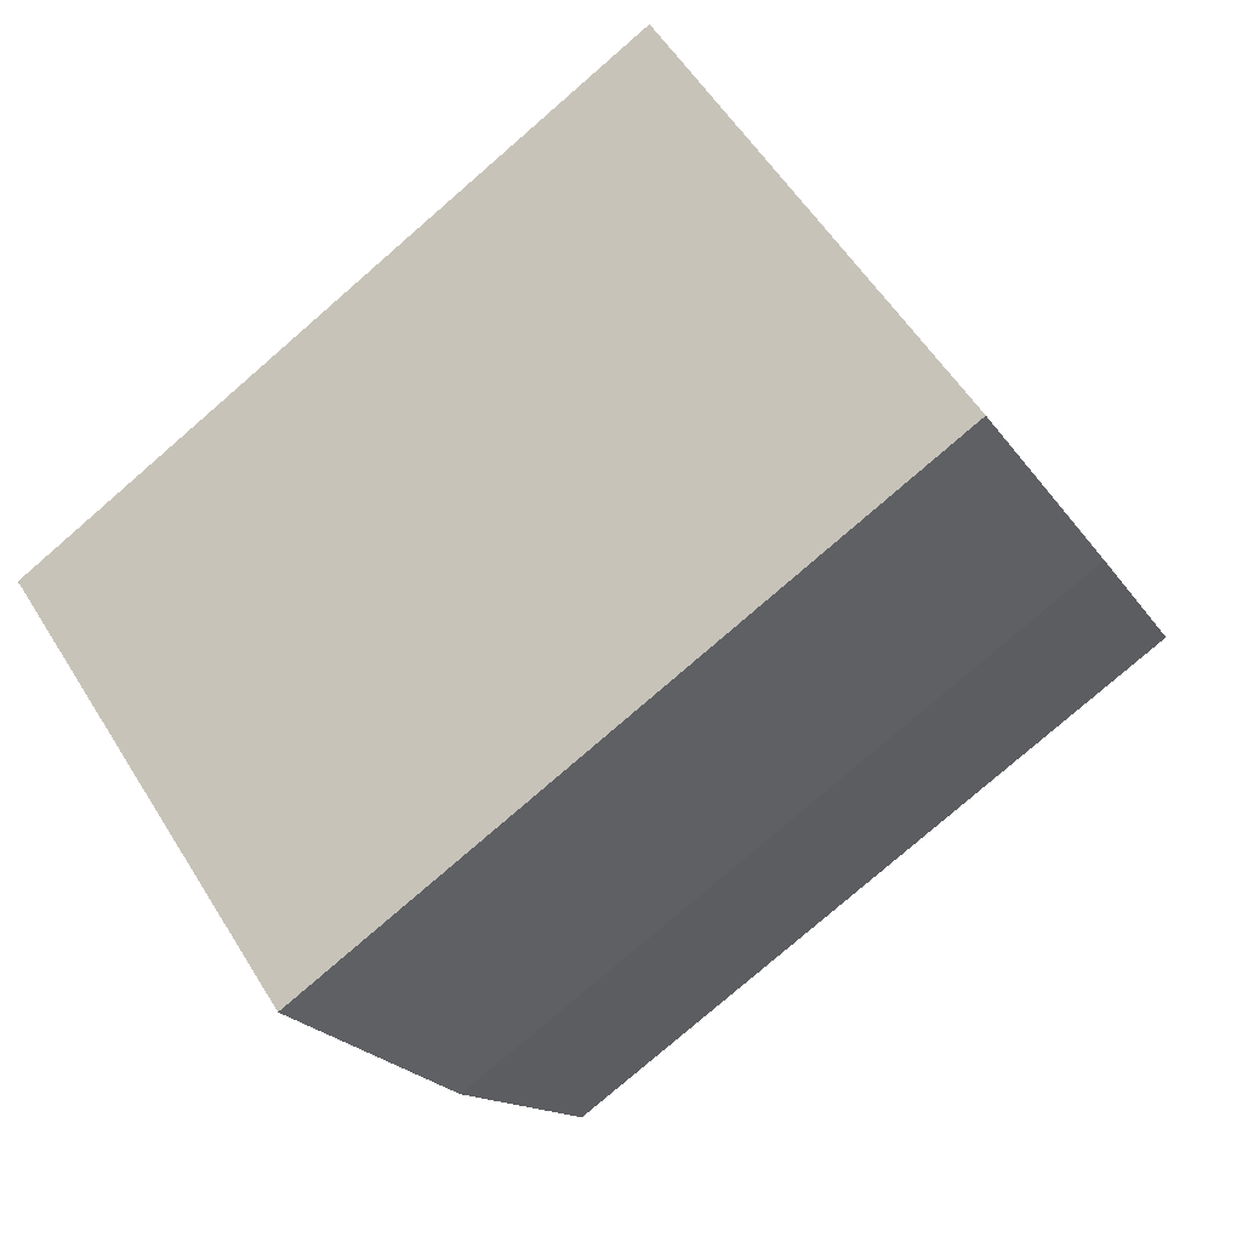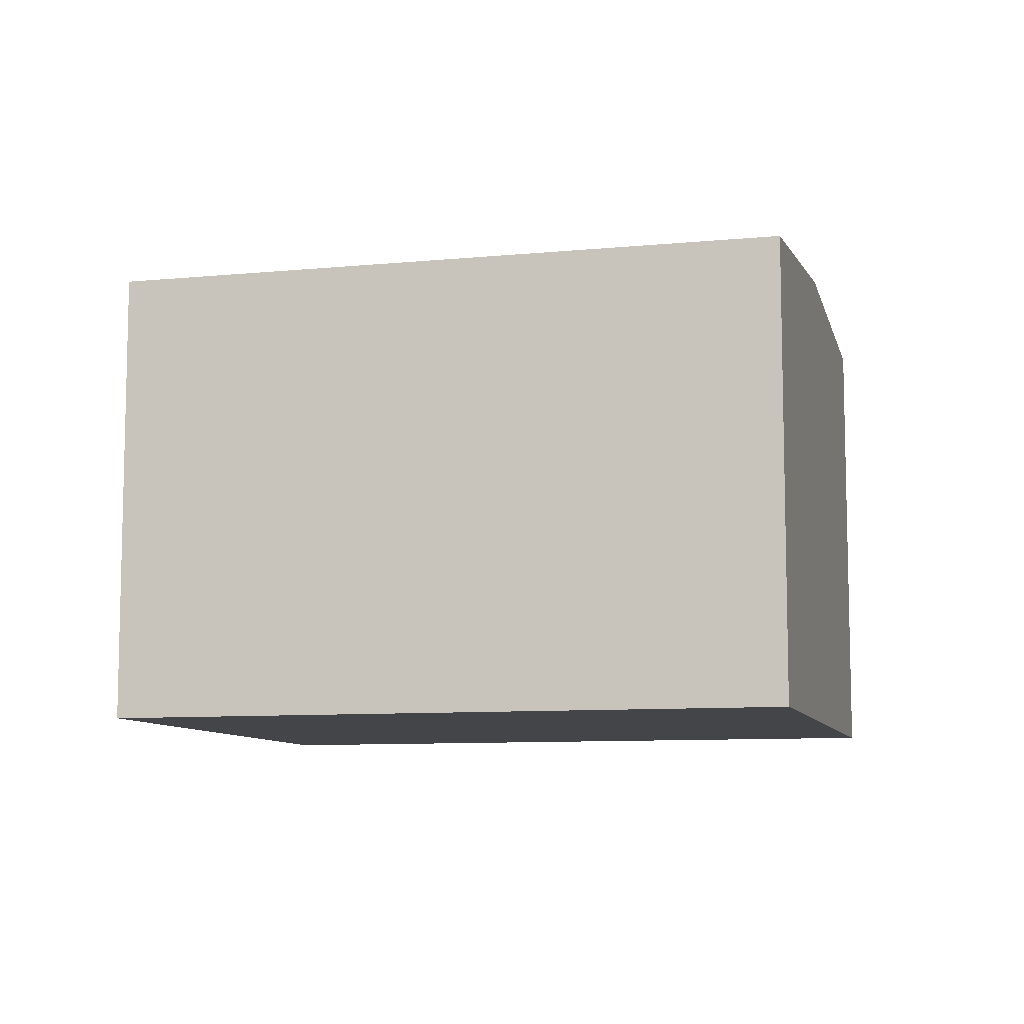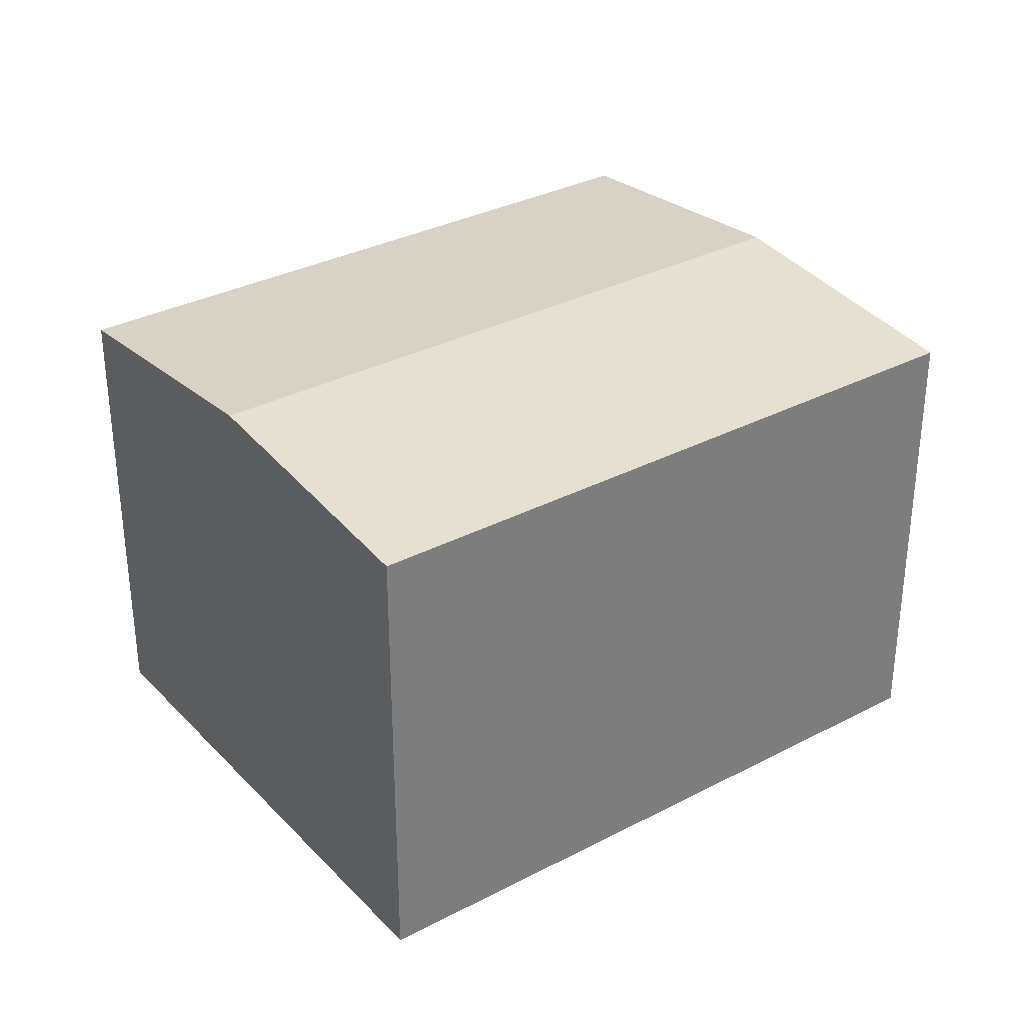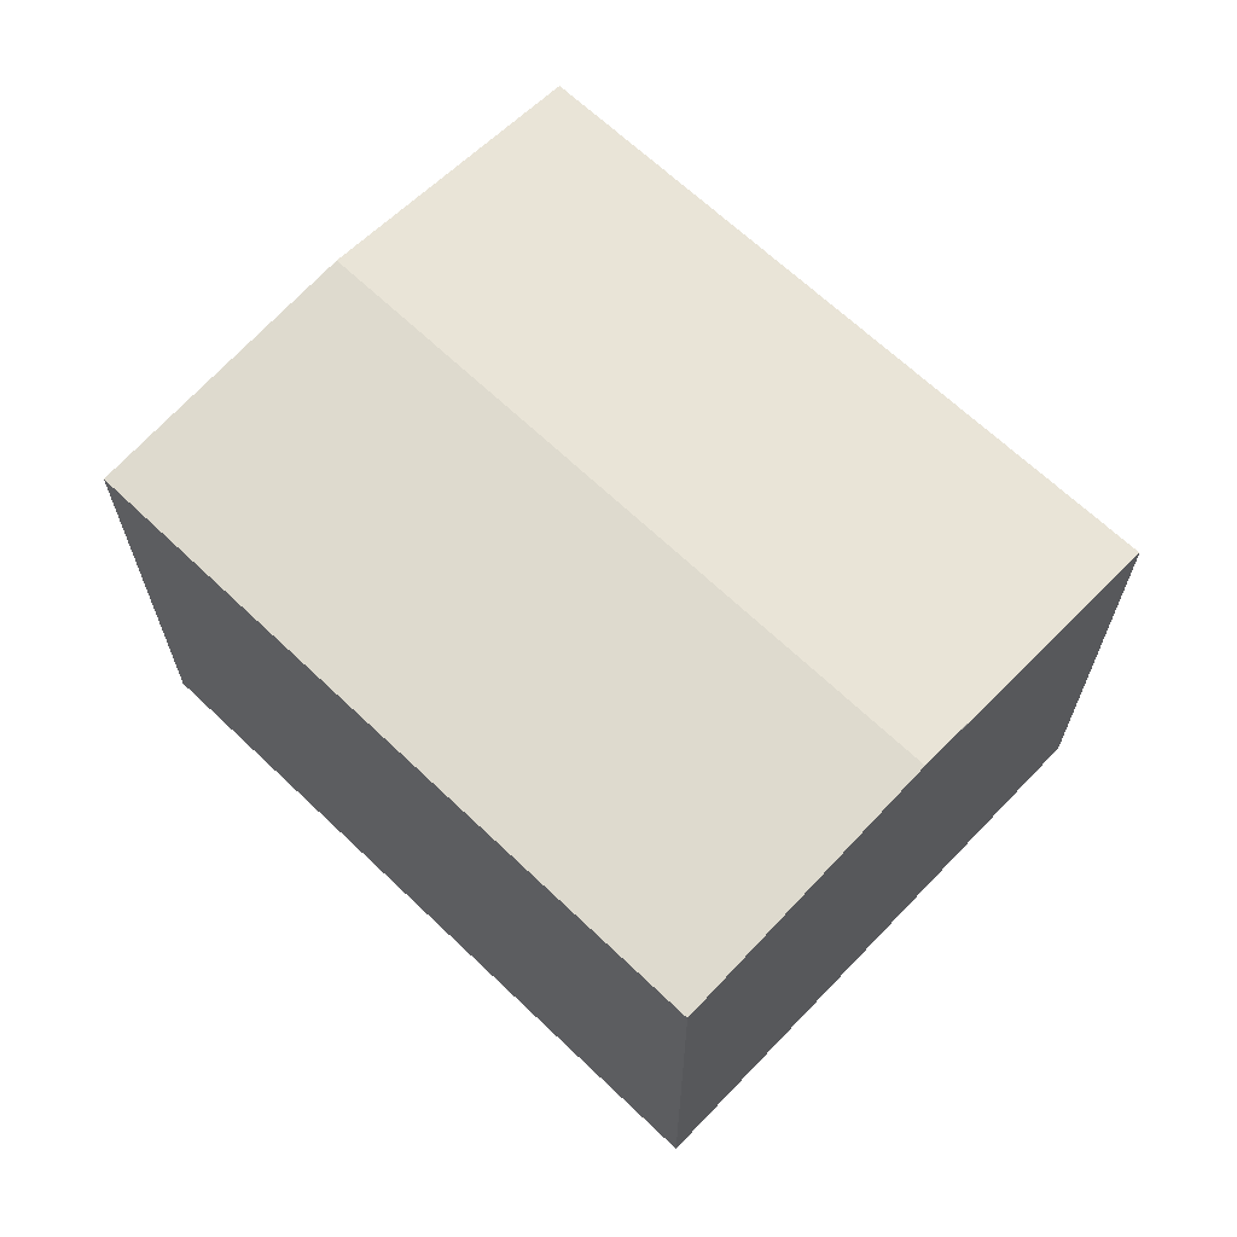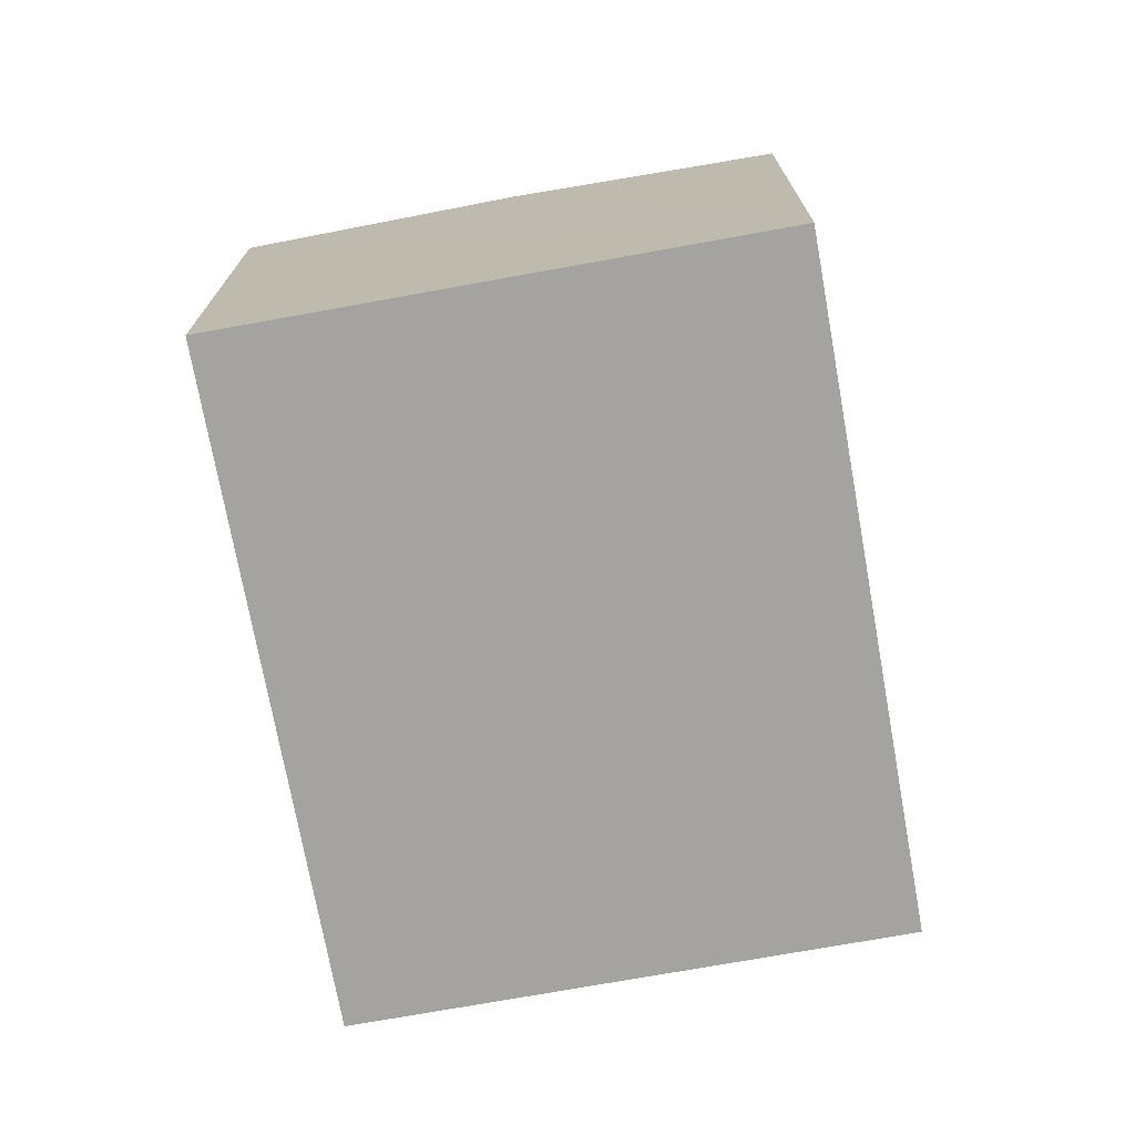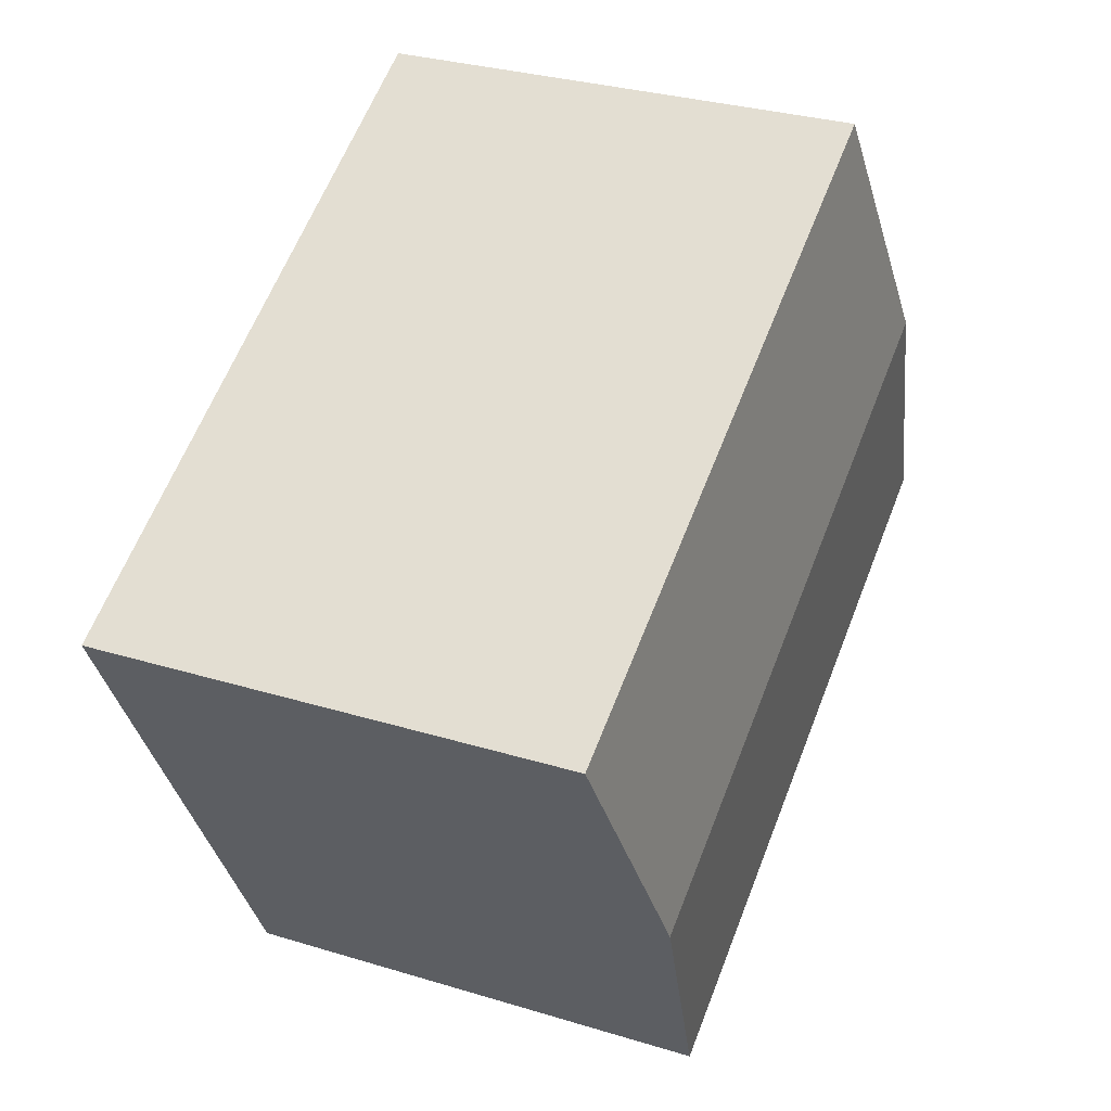
<metadata>
{"format":"obj","ext":"obj","renderer":"f3d","projection":"perspective","resolution":1024,"background":"white","views":[{"elev":56.4,"azim":148.5,"up":"+Z"},{"elev":-8.9,"azim":42.2,"up":"+Y"},{"elev":32.7,"azim":171.6,"up":"+Y"},{"elev":66.1,"azim":-108.7,"up":"+Y"},{"elev":-73.0,"azim":127.8,"up":"+Y"},{"elev":30.6,"azim":113.8,"up":"+Z"}]}
</metadata>
<code>
v  4.732 3.101 -0.443
v  1.661 2.938 3.184
v  5.562 2.938 1.149
v  0.831 3.101 1.592
v  1.094 3.049 2.097
v  3.901 2.938 -2.035
v  1.094 2.938 -0.571
v  0 2.938 1.799e-16
v  3.901 1.246e-16 -2.035
v  1.094 3.496e-17 -0.571
v  0 0 0
v  0.831 -9.748e-17 1.592
v  1.094 -1.284e-16 2.097
v  1.661 -1.95e-16 3.184
v  5.562 -7.036e-17 1.149
v  4.732 2.713e-17 -0.443
g defaultobject
f 1 2 3
f 2 1 4
f 2 4 5
f 6 4 1
f 4 6 7
f 4 7 8
f 9 7 6
f 7 9 10
f 7 10 8
f 8 10 11
f 11 4 8
f 4 11 5
f 5 11 2
f 2 11 12
f 2 12 13
f 2 13 14
f 14 3 2
f 3 14 15
f 1 9 6
f 9 1 3
f 9 3 16
f 16 3 15
f 10 12 11
f 12 10 9
f 12 9 13
f 13 9 14
f 14 9 15
f 15 9 16

</code>
